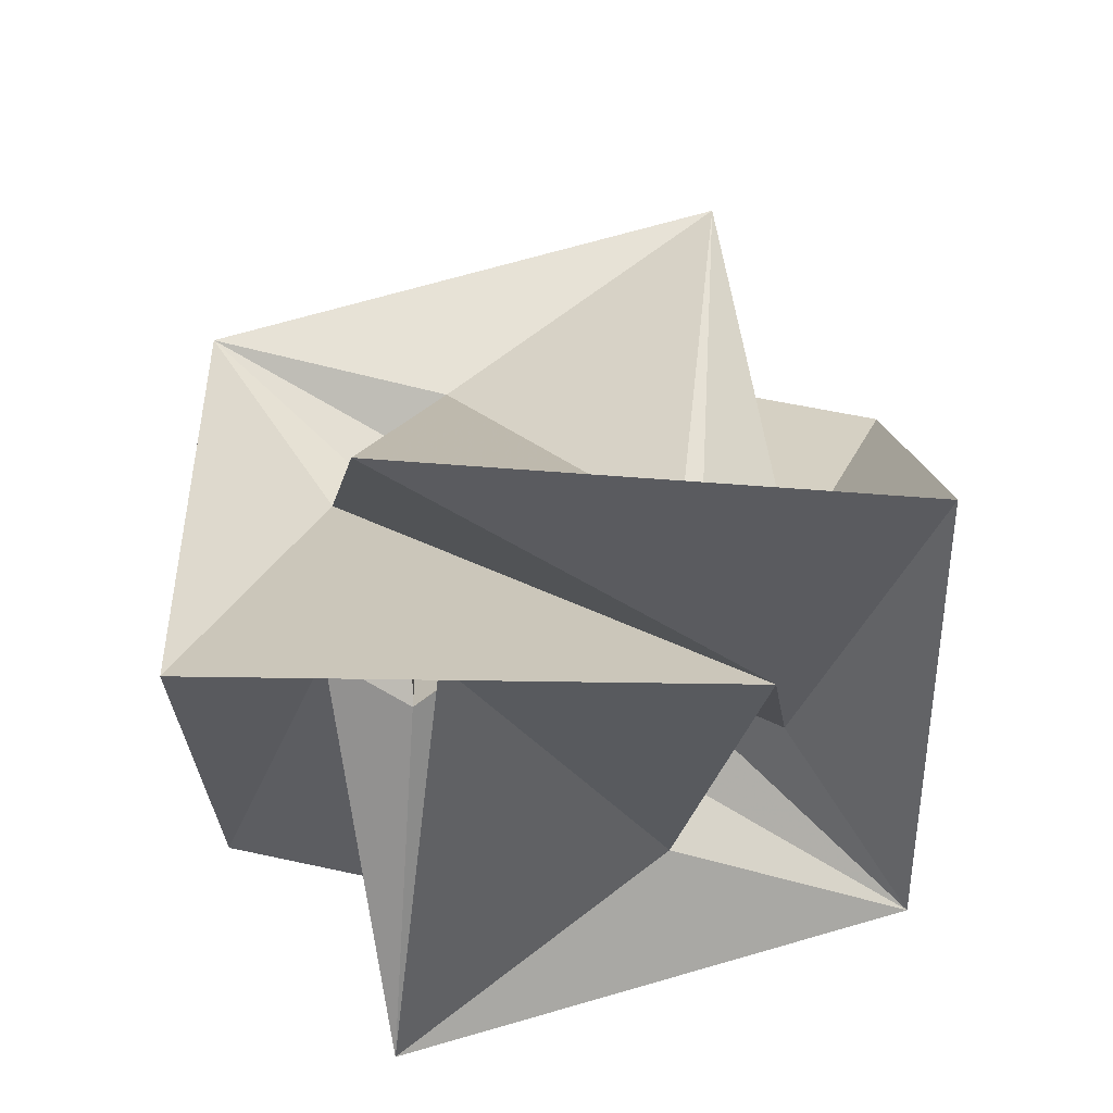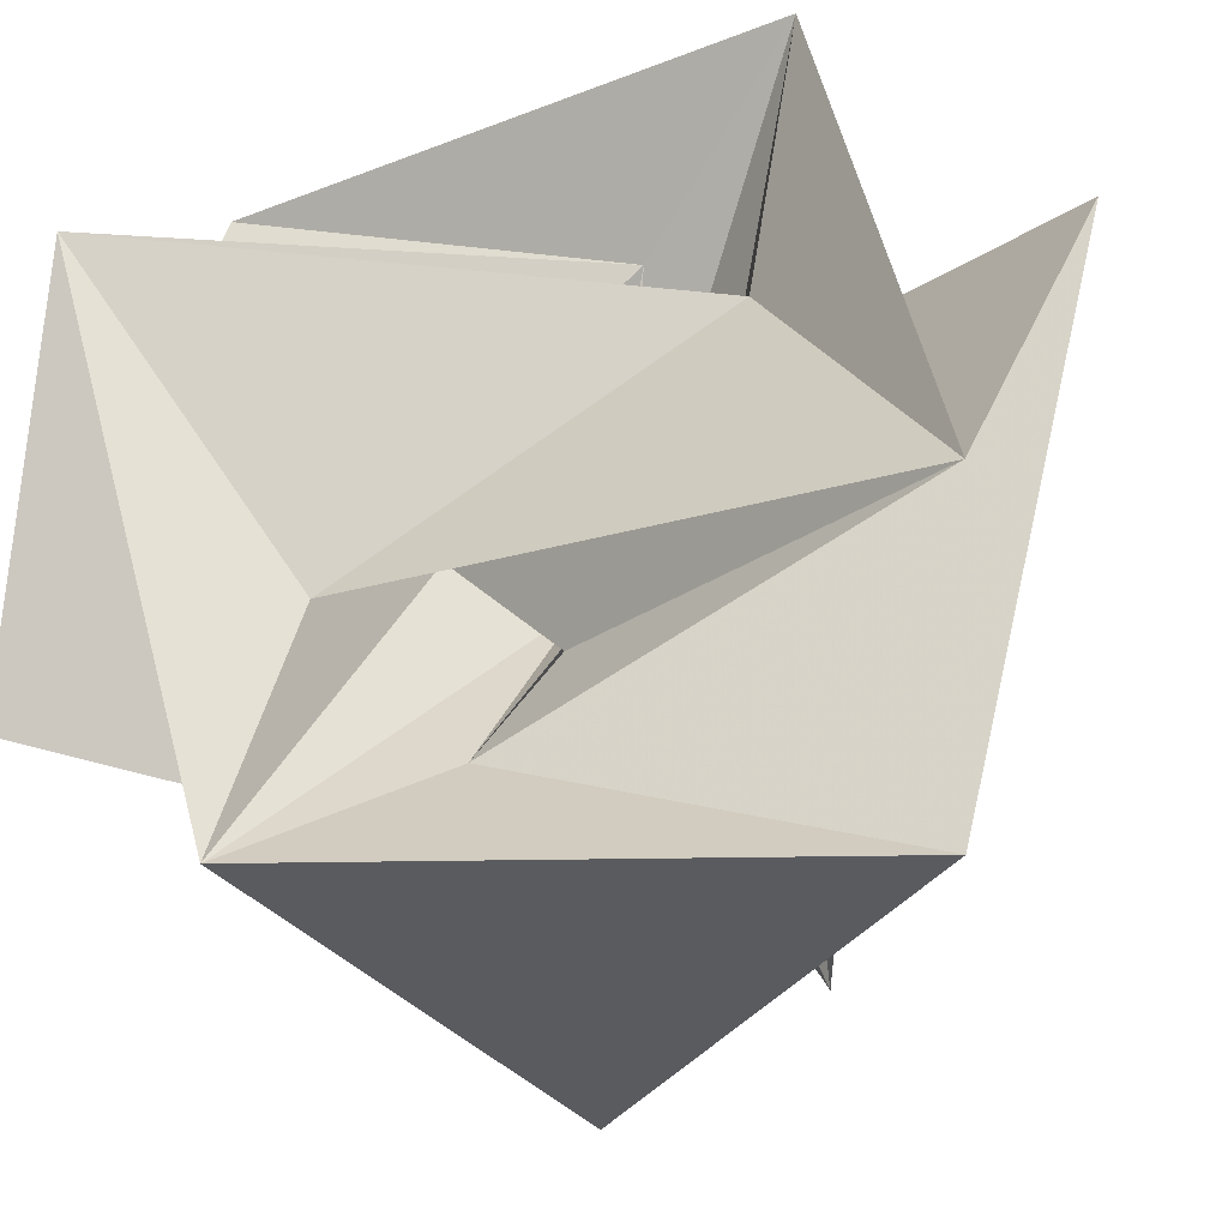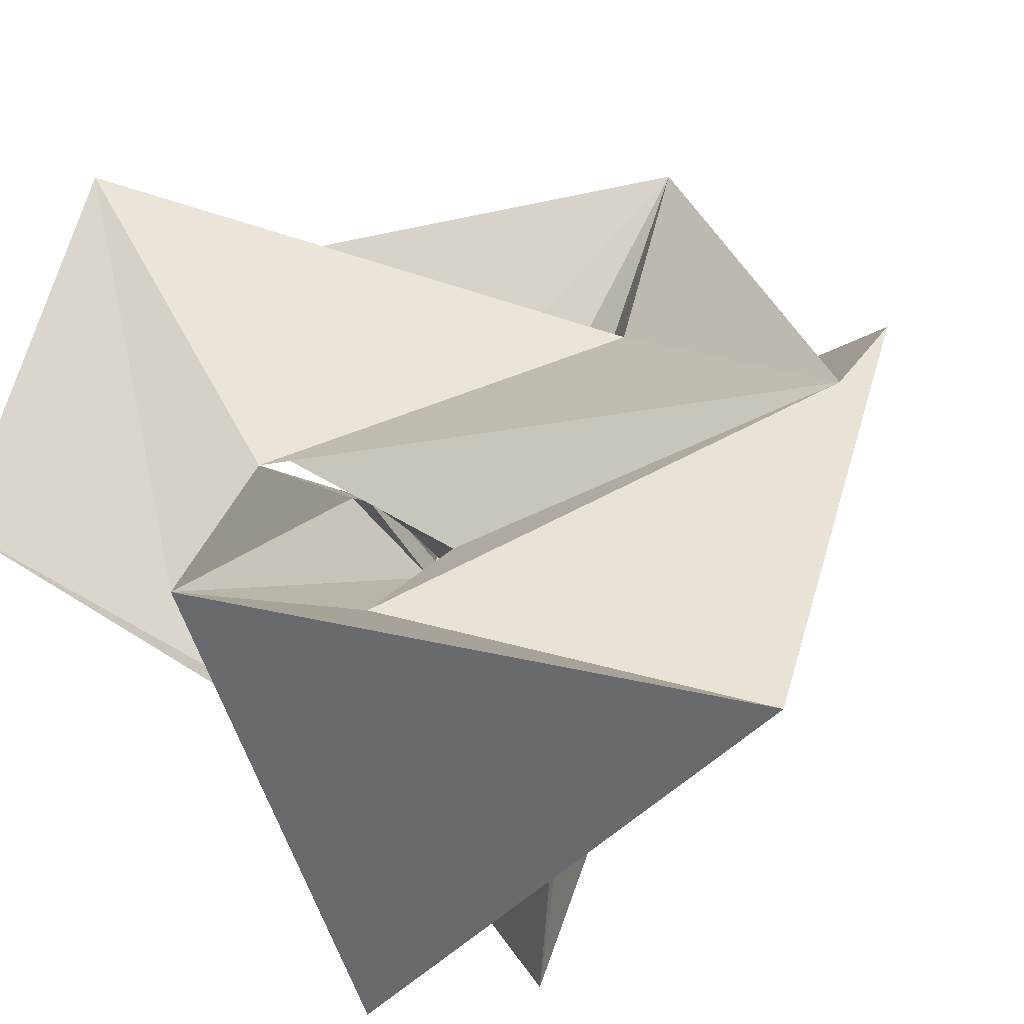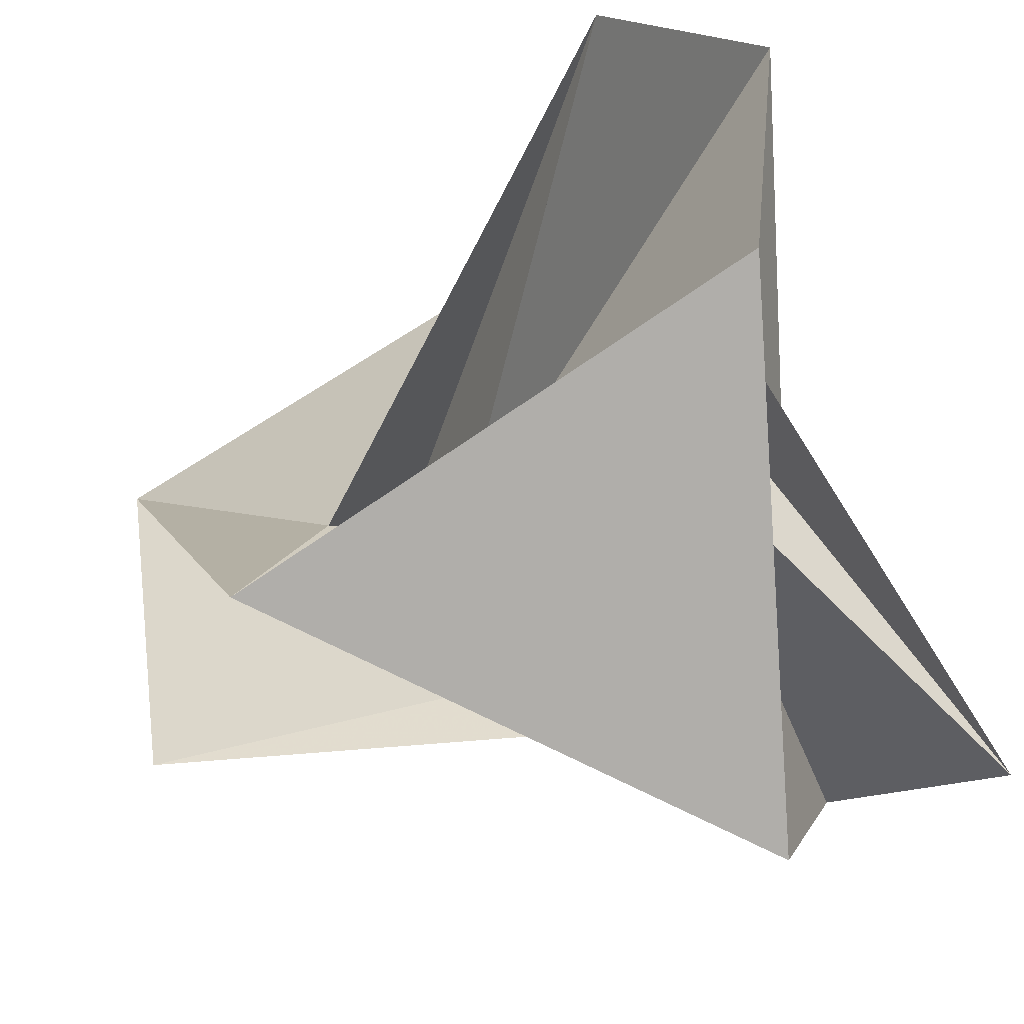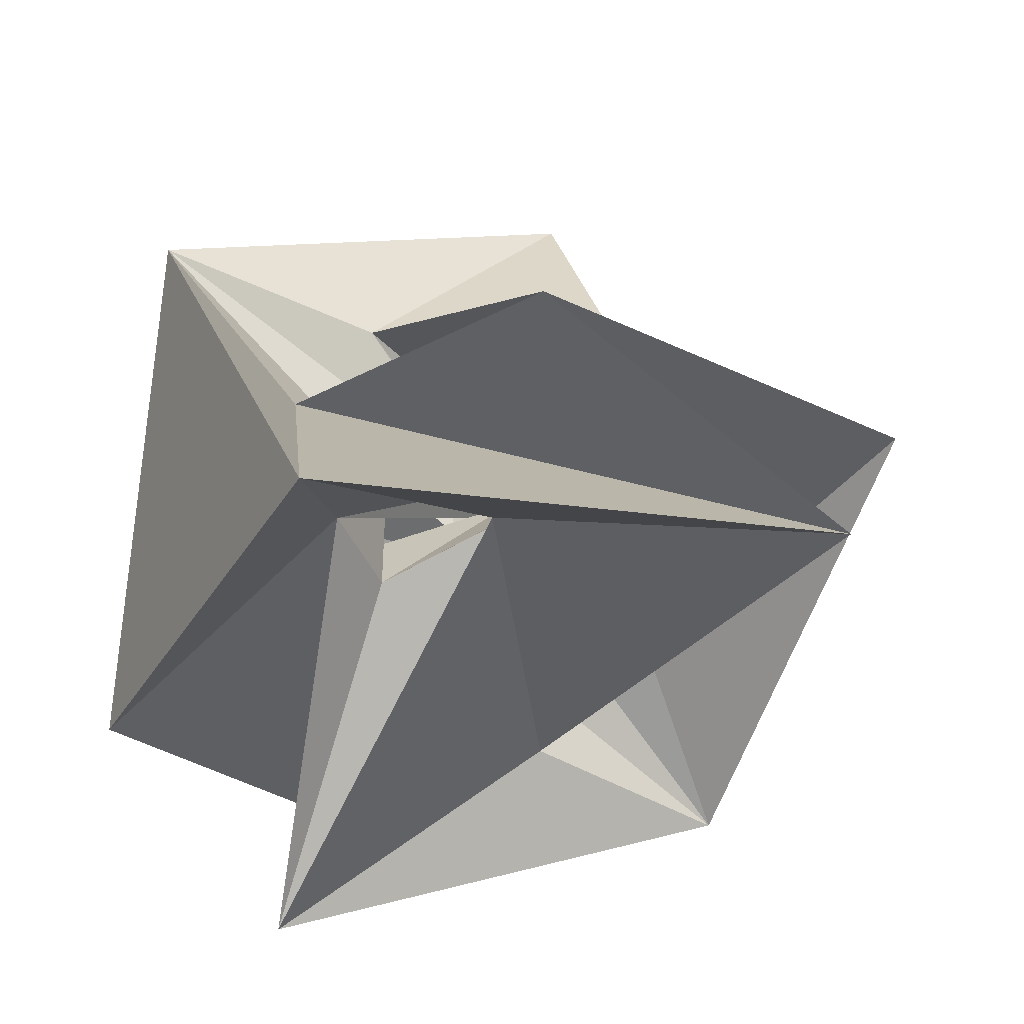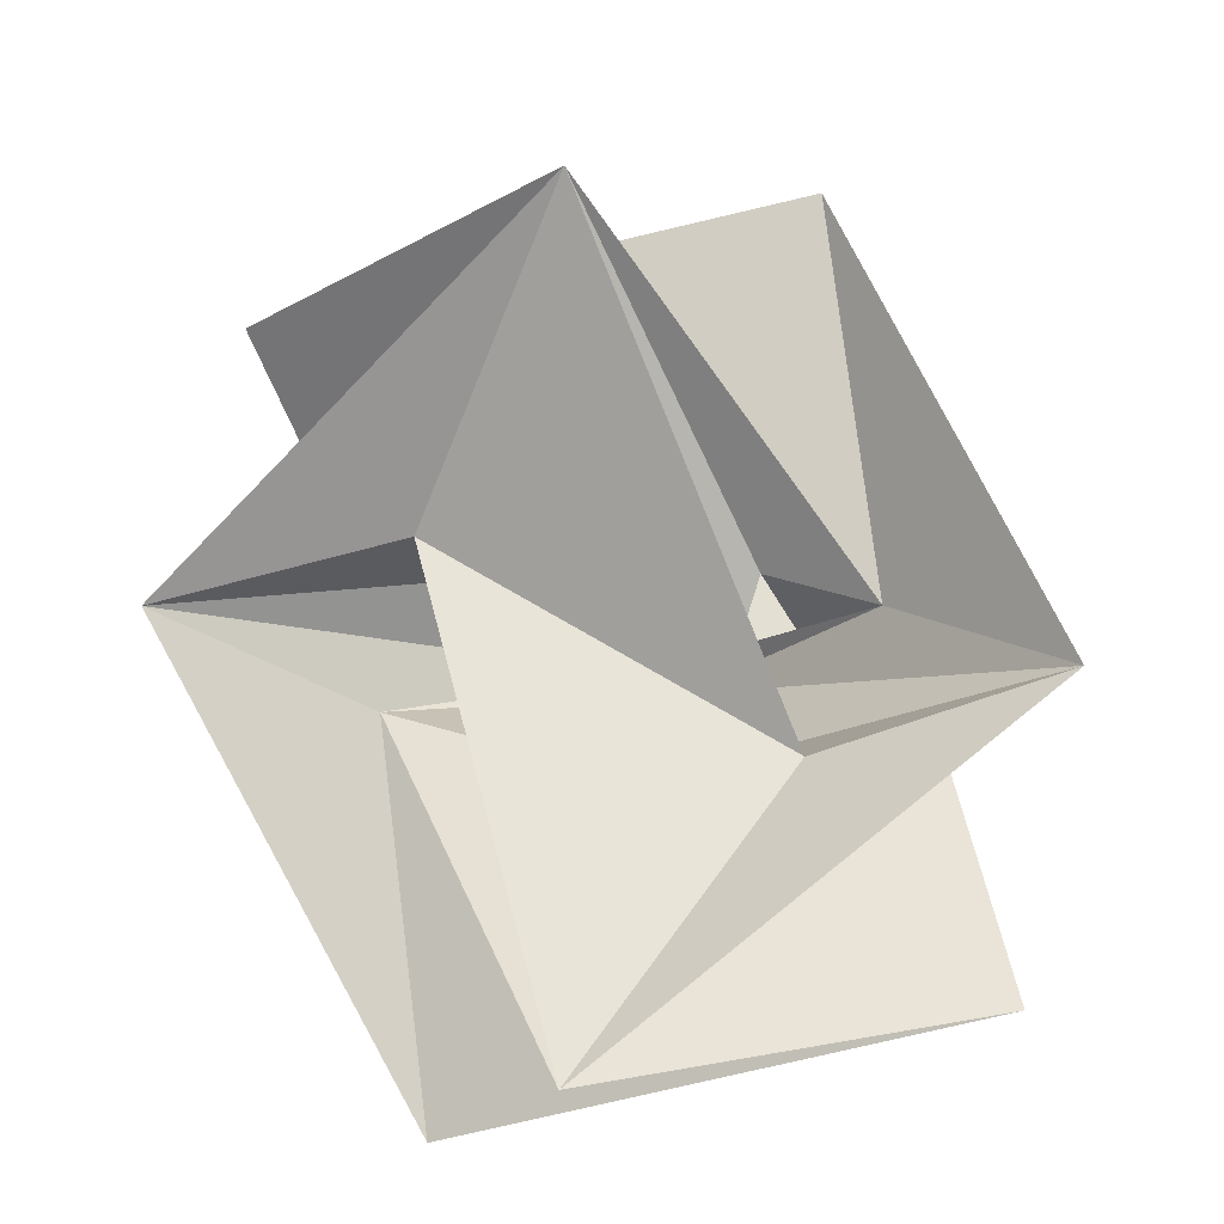
<metadata>
{"format":"obj","ext":"obj","renderer":"f3d","projection":"perspective","resolution":1024,"background":"white","views":[{"elev":54.1,"azim":89.0,"up":"+Y"},{"elev":-32.9,"azim":104.9,"up":"+Z"},{"elev":-53.0,"azim":-150.5,"up":"+Z"},{"elev":-77.9,"azim":17.4,"up":"+Z"},{"elev":-16.0,"azim":-118.3,"up":"+Y"},{"elev":-74.9,"azim":-60.2,"up":"+Y"}]}
</metadata>
<code>
v -3.636 5.35 -9.151
v 2.009 6.163 -1.769
v 5.661 -19.13 22.52
v -19.4 4.661 22.52
v 0.8667 -7.324 14.35
v 10.94 11.03 7.037
v 10.94 -11.03 -7.037
v 6.451 0.4733 -9.151
v 13.73 -14.47 -22.52
v 4.333 4.821 1.769
v 19.91 -22.19 11.07
v 2.179 1.356 0.9376
v -29.17 6.149 -11.07
v 2.179 -1.356 -0.9376
v 5.909 -4.412 -14.35
v 5.661 19.13 -22.52
v -2.816 -5.824 -9.151
v 13.73 14.47 22.52
v -6.776 -2.911 -14.35
v -2.264 1.209 0.9376
v 4.084 -14.99 7.037
v 0.08525 -2.565 0.9376
v -6.342 -1.342 -1.769
v 6.451 -0.4733 9.151
v 0.8667 7.324 -14.35
v 2.009 -6.163 1.769
v 4.084 14.99 -7.037
v -3.636 -5.35 9.151
v 9.26 -28.34 -11.07
v 19.91 22.19 -11.07
v 0.08525 2.565 -0.9376
v 5.909 4.412 14.35
v -29.17 -6.149 11.07
v 4.333 -4.821 -1.769
v -15.03 3.96 7.037
v -6.776 2.911 14.35
v -19.4 -4.661 -22.52
v -2.264 -1.209 -0.9376
v 9.26 28.34 11.07
v -2.816 5.824 9.151
v -15.03 -3.96 -7.037
v -6.342 1.342 1.769
f 1 6 2
f 1 2 12
f 1 13 6
f 1 17 8
f 1 8 25
f 1 12 19
f 1 25 13
f 1 19 17
f 2 6 18
f 2 10 14
f 2 20 10
f 2 26 12
f 2 14 26
f 2 18 20
f 3 4 5
f 3 18 4
f 3 5 12
f 3 12 34
f 3 32 18
f 3 21 29
f 3 34 21
f 3 29 32
f 4 13 5
f 4 35 13
f 4 18 36
f 4 22 23
f 4 36 22
f 4 23 35
f 5 31 12
f 5 13 33
f 5 28 24
f 5 24 31
f 5 33 28
f 6 11 7
f 6 7 30
f 6 27 11
f 6 13 27
f 6 30 18
f 7 11 9
f 7 9 26
f 7 21 30
f 7 33 21
f 7 26 28
f 7 28 33
f 8 17 15
f 8 15 30
f 8 30 21
f 8 21 34
f 8 22 25
f 8 34 22
f 9 11 19
f 9 16 15
f 9 15 38
f 9 37 16
f 9 19 37
f 9 38 26
f 10 16 14
f 10 27 16
f 10 20 23
f 10 23 31
f 10 24 27
f 10 31 24
f 11 29 19
f 11 27 24
f 11 24 32
f 11 32 29
f 12 31 19
f 12 26 34
f 13 25 33
f 13 35 27
f 14 16 25
f 14 25 22
f 14 22 36
f 14 28 26
f 14 36 28
f 15 16 39
f 15 17 20
f 15 20 38
f 15 39 30
f 16 37 25
f 16 27 39
f 17 19 29
f 17 23 20
f 17 35 23
f 17 29 35
f 18 32 20
f 18 30 36
f 19 31 37
f 20 32 38
f 21 41 29
f 21 33 41
f 22 42 23
f 22 34 42
f 23 42 31
f 24 28 40
f 24 40 32
f 25 37 33
f 26 38 34
f 27 35 39
f 28 36 40
f 29 41 35
f 30 39 36
f 31 42 37
f 32 40 38
f 33 37 41
f 34 38 42
f 35 41 39
f 36 39 40
f 37 42 41
f 38 40 42
f 39 41 40
f 40 41 42

</code>
